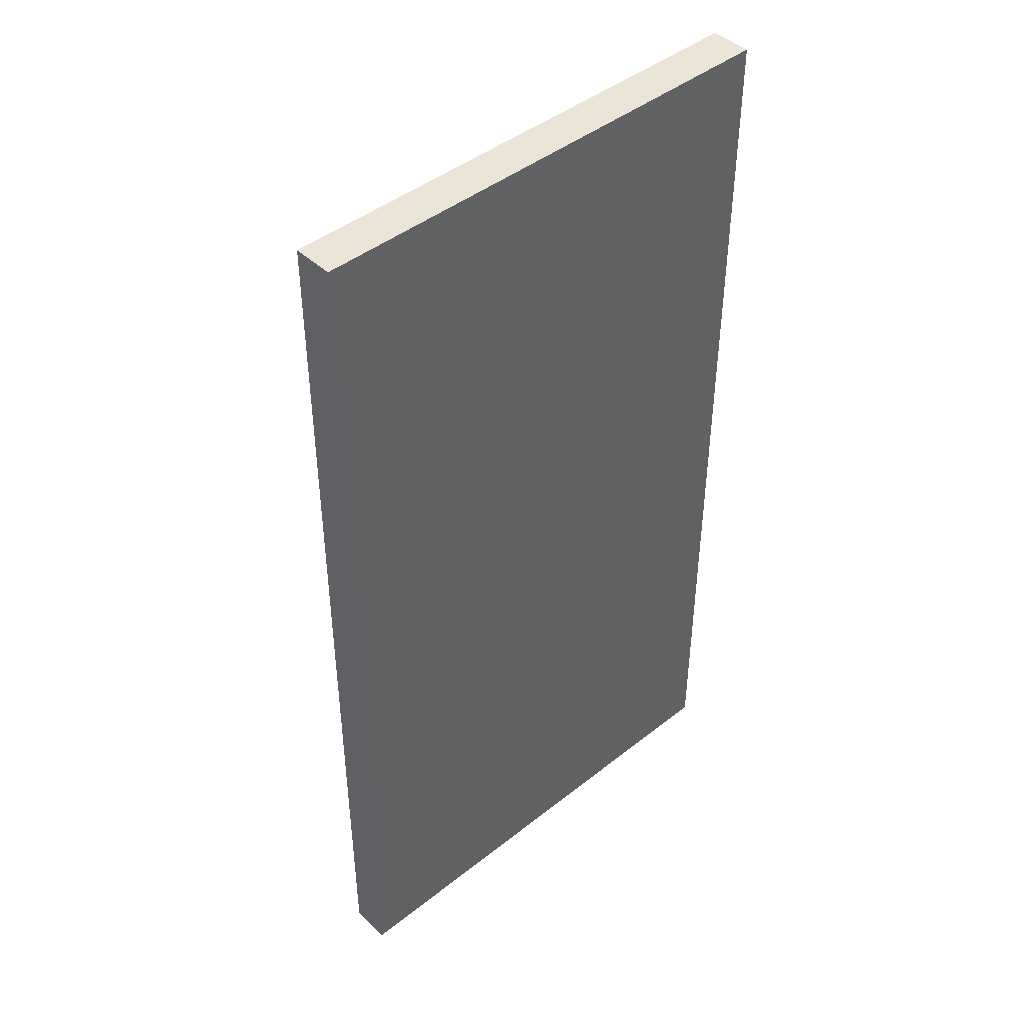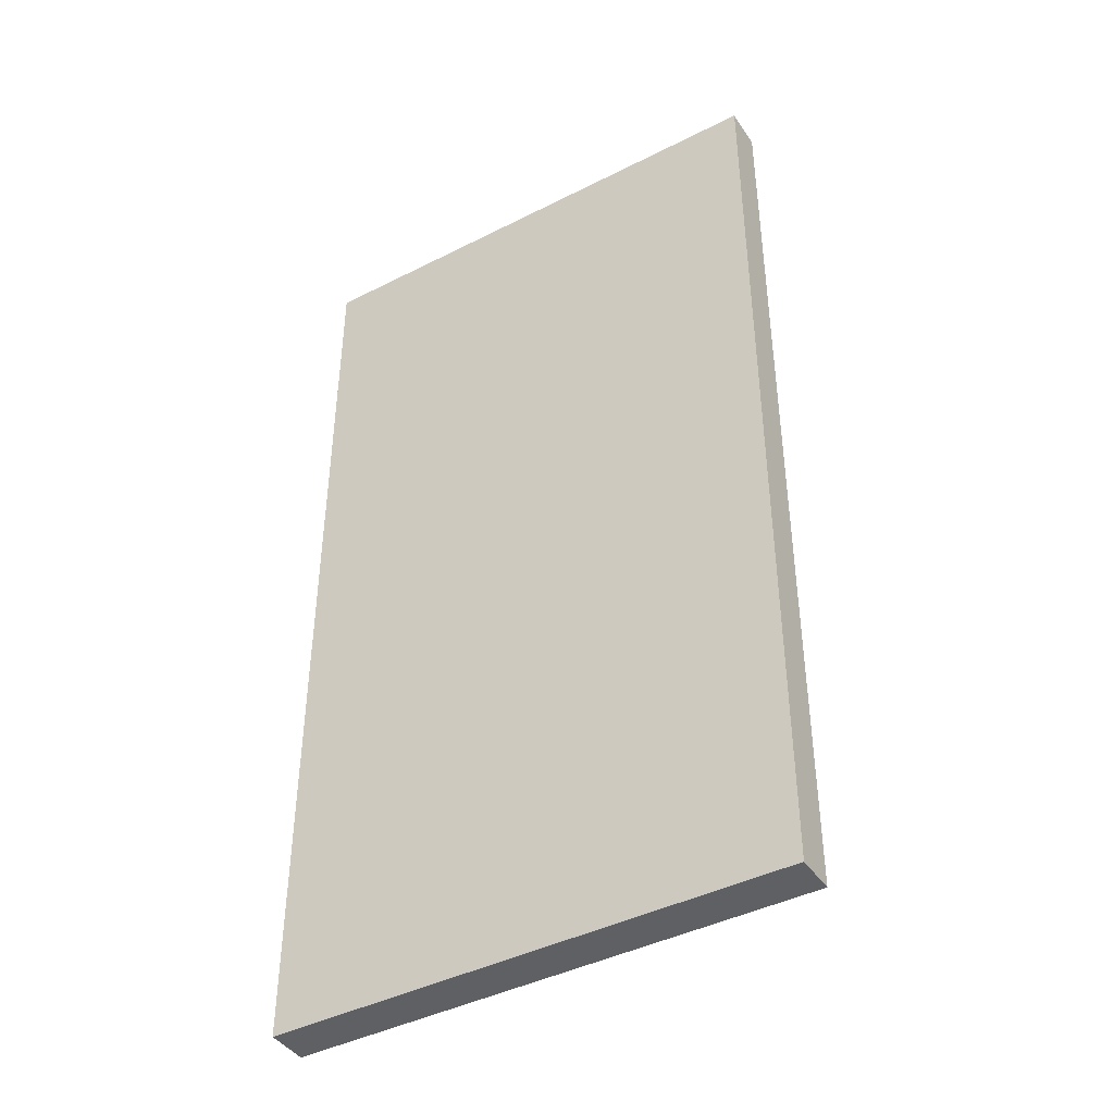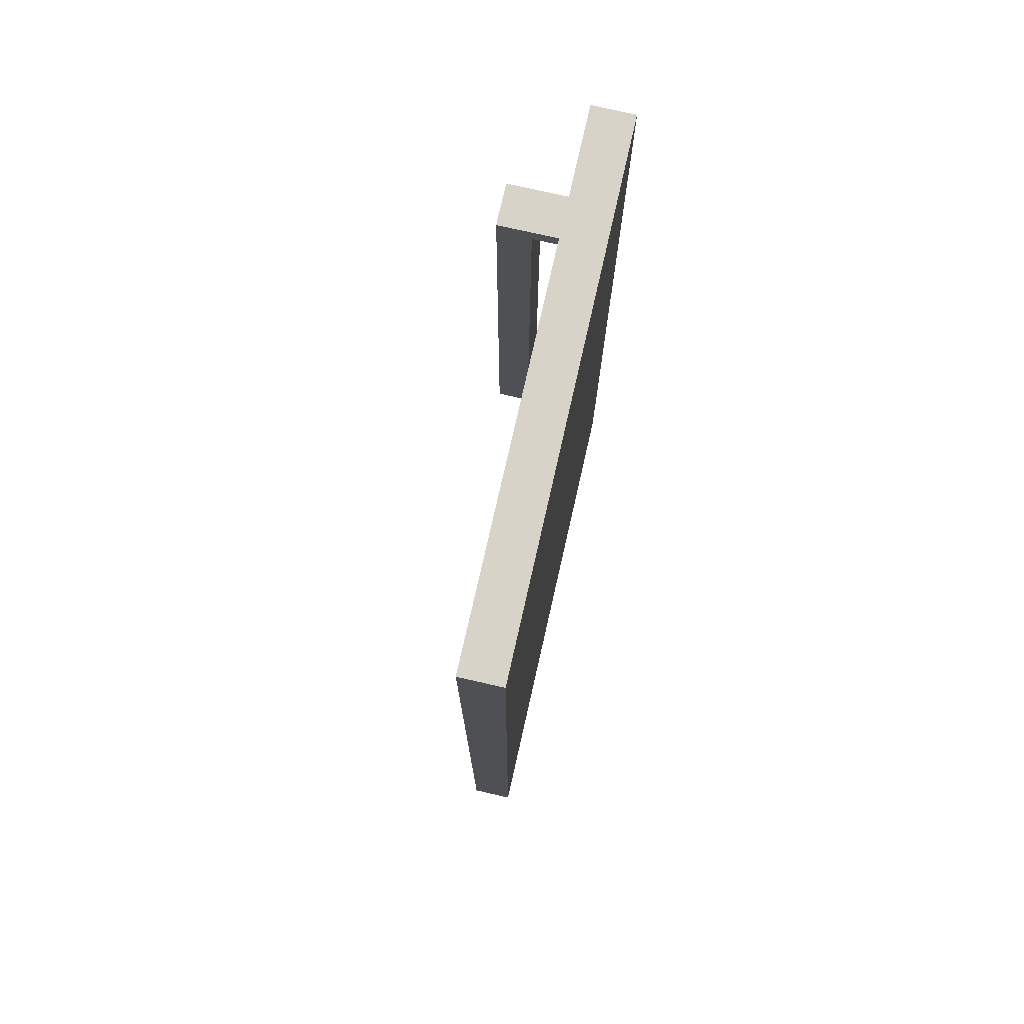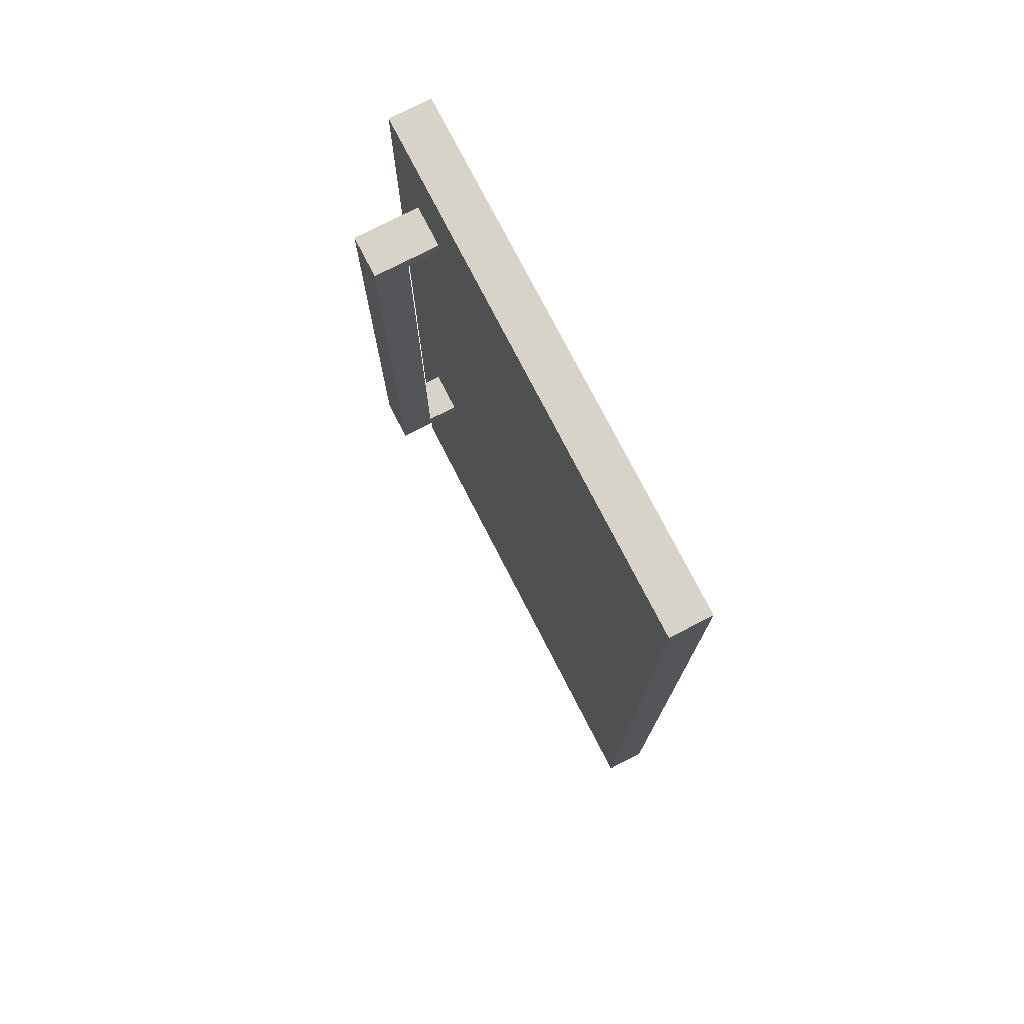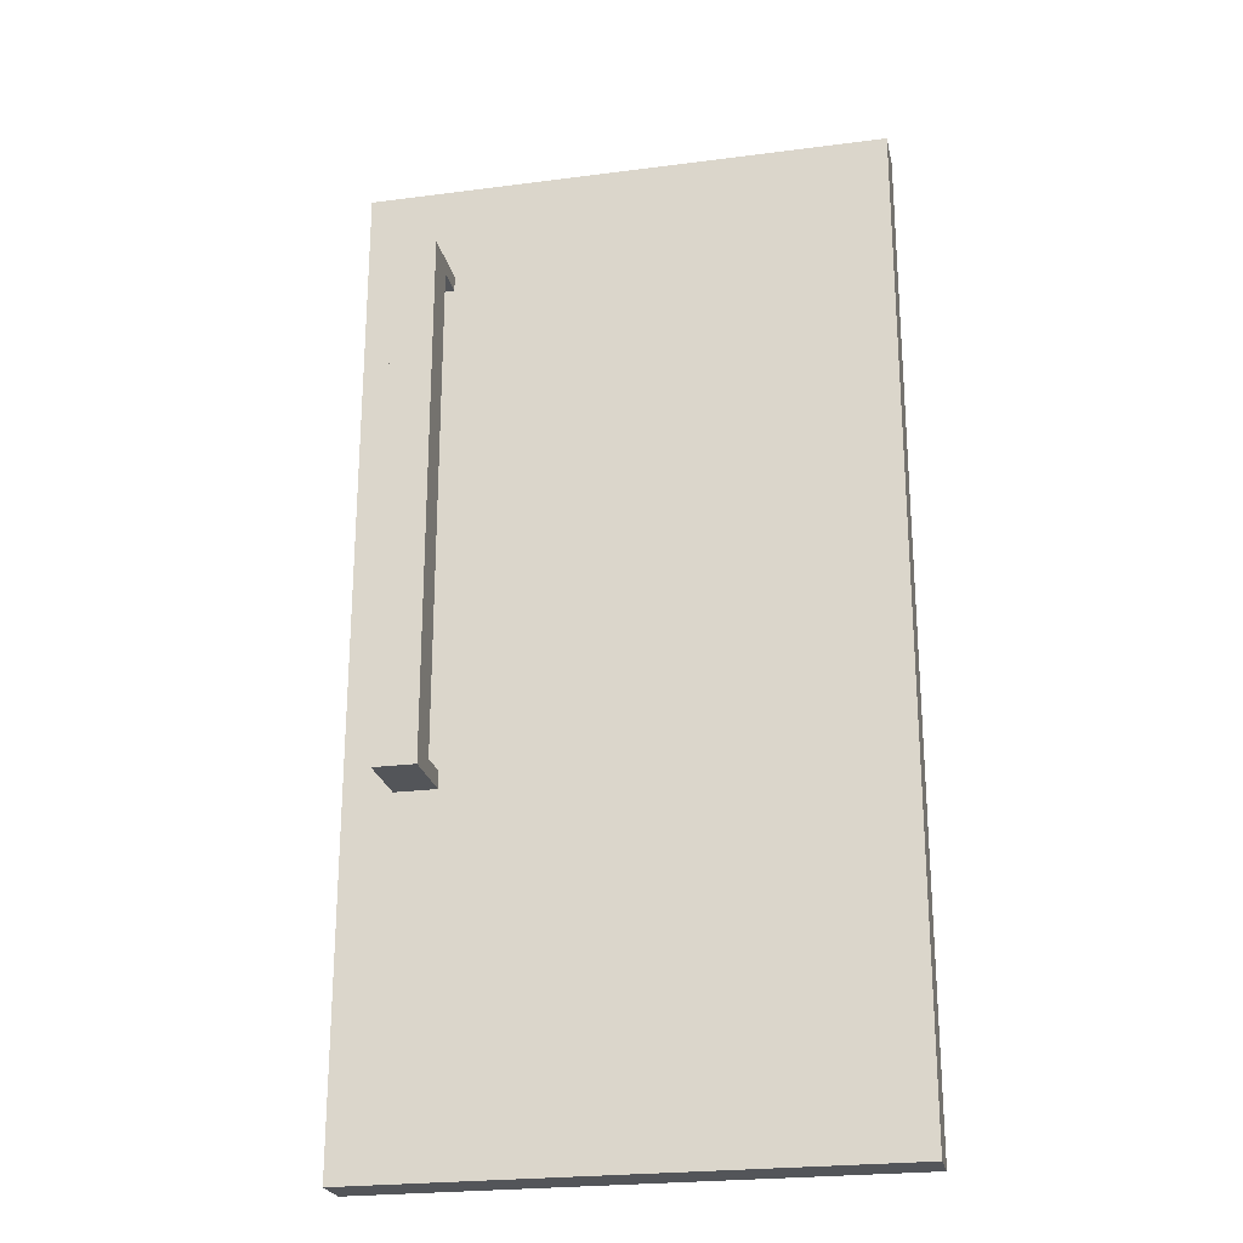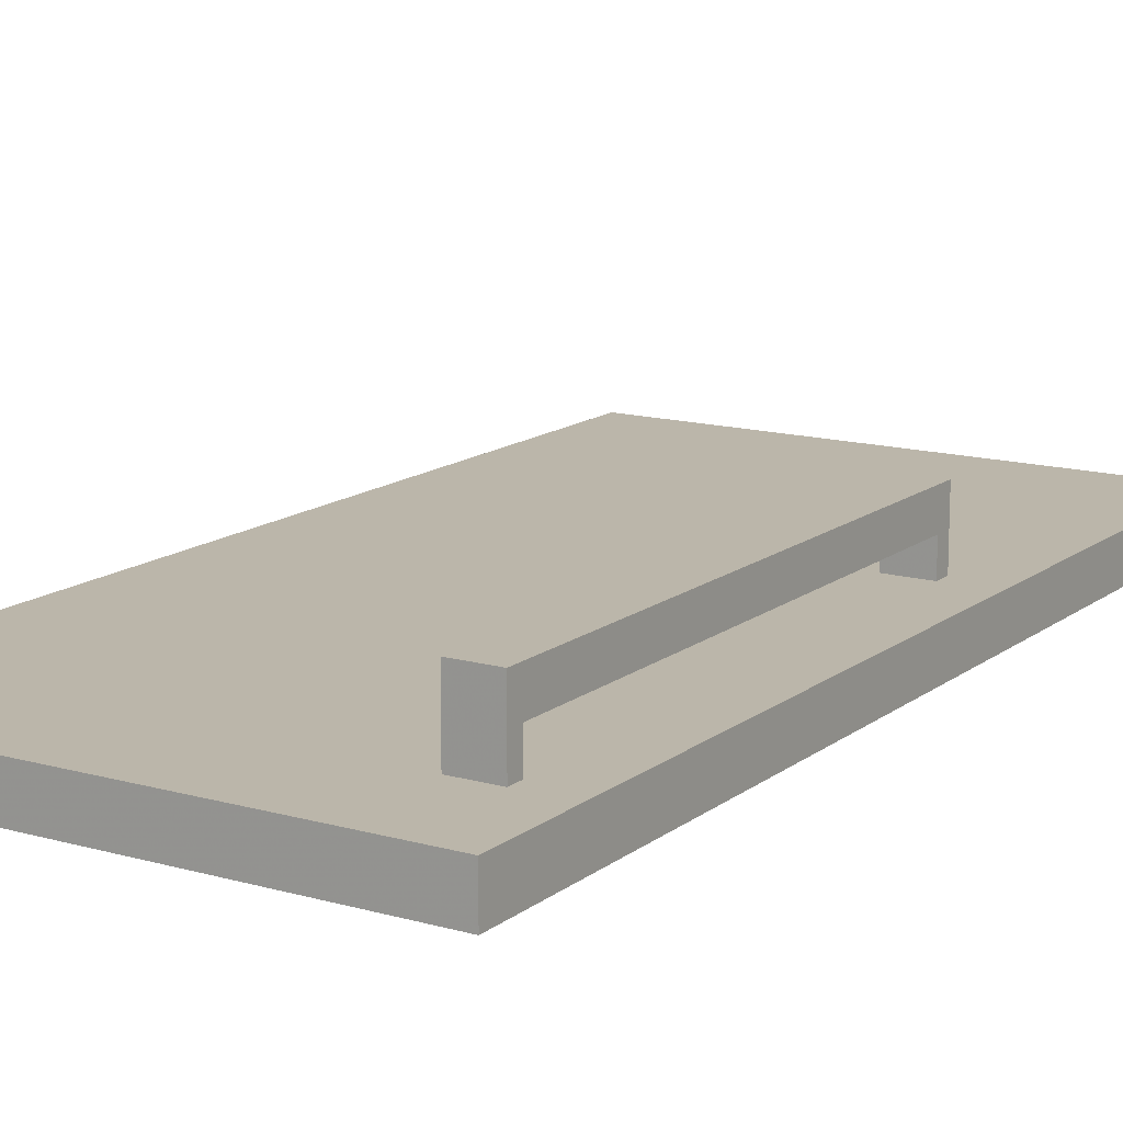
<metadata>
{"format":"obj","ext":"obj","renderer":"f3d","projection":"perspective","resolution":1024,"background":"white","views":[{"elev":44.3,"azim":137.3,"up":"+Y"},{"elev":-42.6,"azim":-148.8,"up":"+Y"},{"elev":76.6,"azim":102.8,"up":"+Y"},{"elev":76.4,"azim":62.8,"up":"+Y"},{"elev":-24.0,"azim":12.2,"up":"+Y"},{"elev":14.0,"azim":-147.9,"up":"+Z"}]}
</metadata>
<code>
o user
v 2201 106.8 1856
v 2258 106.8 1856
v 2258 106.8 1851
v 2201 106.8 1851
v 2201 72.43 1856
v 2201 72.43 1851
v 2201 36.13 1851
v 2201 36.13 1856
v 2258 72.43 1856
v 2258 36.13 1856
v 2258 72.43 1851
v 2258 36.13 1851
v 2258 -0.5363 1851
v 2201 -0.5363 1851
v 2201 -0.5363 1856
v 2258 -0.5363 1856
v 2211 94.18 1854
v 2211 95.91 1854
v 2211 95.91 1859
v 2211 94.18 1859
v 2206 95.91 1854
v 2206 95.91 1859
v 2206 94.18 1854
v 2206 94.18 1859
v 2206 37.55 1859
v 2206 37.55 1863
v 2206 39.43 1863
v 2206 39.43 1859
v 2206 37.55 1854
v 2211 37.55 1854
v 2211 37.55 1859
v 2211 39.43 1854
v 2211 39.43 1859
v 2206 39.43 1854
v 2211 94.18 1863
v 2211 39.43 1863
v 2206 95.91 1863
v 2211 95.91 1863
v 2206 94.18 1863
v 2211 37.55 1863
f 10 8 15 16
f 8 7 14 15
f 7 12 13 14
f 12 10 16 13
f 14 13 16 15
f 6 11 12 7
f 11 9 10 12
f 9 5 8 10
f 5 6 7 8
f 1 2 3 4
f 4 3 11 6
f 3 2 9 11
f 2 1 5 9
f 1 4 6 5
f 35 39 27 36
f 39 24 28 27
f 24 20 33 28
f 20 35 36 33
f 37 38 19 22
f 19 38 35 20
f 38 37 39 35
f 37 22 24 39
f 25 31 40 26
f 26 40 36 27
f 40 31 33 36
f 25 26 27 28
f 21 18 17 23
f 23 17 20 24
f 17 18 19 20
f 18 21 22 19
f 21 23 24 22
f 30 29 34 32
f 32 34 28 33
f 34 29 25 28
f 29 30 31 25
f 30 32 33 31

</code>
